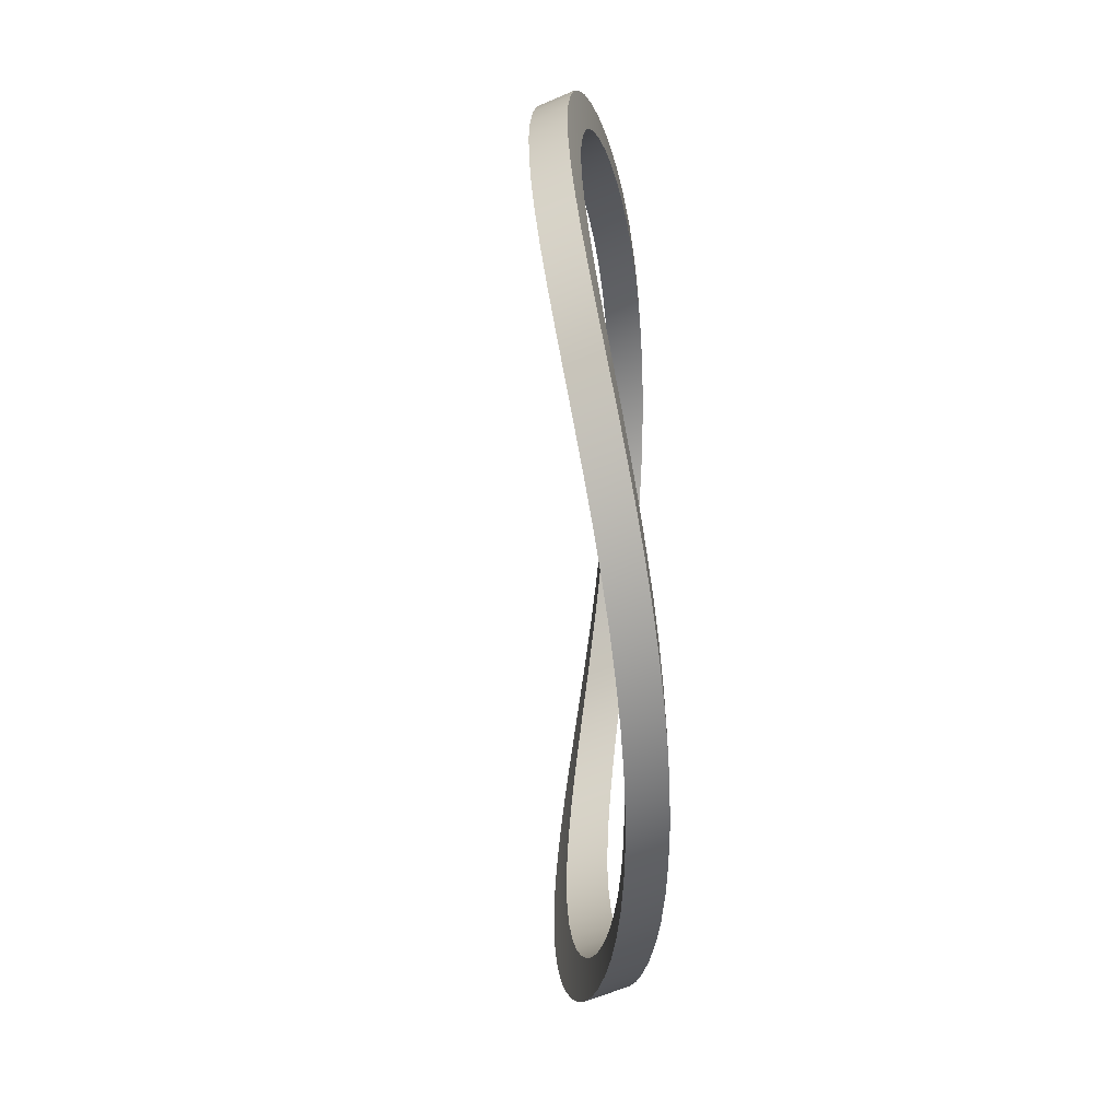
<metadata>
{"format":"obj","ext":"obj","renderer":"f3d","projection":"perspective","resolution":1024,"background":"white","views":[{"elev":-58.8,"azim":24.2,"up":"+Y"}]}
</metadata>
<code>
v 1.537 1.107 -1.2
v 1.538 1.082 -1.199
v 1.539 1.057 -1.197
v 1.545 1.007 -1.19
v 1.554 0.9583 -1.177
v 1.567 0.9112 -1.16
v 1.583 0.8667 -1.139
v 1.601 0.8253 -1.113
v 1.62 0.7875 -1.085
v 1.64 0.7538 -1.054
v 1.662 0.723 -1.021
v 1.684 0.6949 -0.9837
v 1.706 0.6701 -0.9439
v 1.729 0.649 -0.9017
v 1.751 0.632 -0.8575
v 1.773 0.6193 -0.8119
v 1.793 0.6109 -0.7655
v 1.813 0.6069 -0.719
v 1.83 0.6073 -0.6727
v 1.847 0.6123 -0.625
v 1.863 0.6221 -0.5768
v 1.877 0.6367 -0.5288
v 1.889 0.6565 -0.4822
v 1.9 0.681 -0.4377
v 1.909 0.7096 -0.3961
v 1.917 0.7418 -0.358
v 1.923 0.7772 -0.3238
v 1.928 0.8169 -0.2926
v 1.932 0.8604 -0.2649
v 1.935 0.9069 -0.2416
v 1.937 0.9558 -0.2233
v 1.939 1.006 -0.2103
v 1.939 1.057 -0.2026
v 1.94 1.107 -0.2
v 1.939 1.156 -0.2026
v 1.939 1.207 -0.2103
v 1.937 1.257 -0.2233
v 1.935 1.306 -0.2416
v 1.932 1.353 -0.2649
v 1.928 1.396 -0.2926
v 1.923 1.436 -0.3238
v 1.917 1.471 -0.358
v 1.909 1.503 -0.3961
v 1.9 1.532 -0.4377
v 1.889 1.557 -0.4822
v 1.877 1.576 -0.5288
v 1.863 1.591 -0.5768
v 1.847 1.601 -0.625
v 1.83 1.606 -0.6727
v 1.813 1.606 -0.719
v 1.793 1.602 -0.7655
v 1.773 1.594 -0.8119
v 1.751 1.581 -0.8575
v 1.729 1.564 -0.9017
v 1.706 1.543 -0.9439
v 1.684 1.518 -0.9837
v 1.662 1.49 -1.021
v 1.64 1.459 -1.054
v 1.62 1.426 -1.085
v 1.601 1.388 -1.113
v 1.583 1.346 -1.139
v 1.567 1.302 -1.16
v 1.554 1.255 -1.177
v 1.545 1.206 -1.19
v 1.539 1.156 -1.197
v 1.538 1.131 -1.199
v 1.497 1.107 -1.25
v 1.497 1.134 -1.249
v 1.499 1.161 -1.247
v 1.502 1.189 -1.244
v 1.506 1.216 -1.239
v 1.511 1.243 -1.233
v 1.517 1.269 -1.225
v 1.524 1.296 -1.216
v 1.532 1.321 -1.206
v 1.55 1.37 -1.183
v 1.571 1.415 -1.155
v 1.593 1.457 -1.124
v 1.616 1.494 -1.091
v 1.641 1.527 -1.054
v 1.666 1.558 -1.014
v 1.691 1.586 -0.9702
v 1.717 1.609 -0.924
v 1.742 1.628 -0.8756
v 1.767 1.642 -0.8256
v 1.789 1.651 -0.7746
v 1.811 1.656 -0.7235
v 1.83 1.656 -0.6724
v 1.849 1.651 -0.6199
v 1.866 1.64 -0.5666
v 1.881 1.624 -0.5137
v 1.894 1.602 -0.4621
v 1.906 1.575 -0.4129
v 1.915 1.544 -0.3668
v 1.923 1.509 -0.3247
v 1.929 1.47 -0.2869
v 1.934 1.426 -0.2523
v 1.937 1.378 -0.2217
v 1.94 1.327 -0.1959
v 1.942 1.273 -0.1758
v 1.943 1.217 -0.1614
v 1.944 1.162 -0.1528
v 1.944 1.107 -0.15
v 1.944 1.052 -0.1528
v 1.943 0.9957 -0.1614
v 1.942 0.9403 -0.1758
v 1.94 0.8865 -0.1959
v 1.937 0.8352 -0.2217
v 1.934 0.7873 -0.2523
v 1.929 0.7435 -0.2869
v 1.923 0.7045 -0.3247
v 1.915 0.6691 -0.3668
v 1.906 0.6376 -0.4129
v 1.894 0.6107 -0.4621
v 1.881 0.5891 -0.5137
v 1.866 0.5731 -0.5666
v 1.849 0.5625 -0.6199
v 1.83 0.5572 -0.6724
v 1.811 0.557 -0.7235
v 1.789 0.5617 -0.7746
v 1.767 0.5712 -0.8256
v 1.742 0.5854 -0.8756
v 1.717 0.6042 -0.924
v 1.691 0.6275 -0.9702
v 1.666 0.6549 -1.014
v 1.641 0.6857 -1.054
v 1.616 0.7194 -1.091
v 1.593 0.7563 -1.124
v 1.571 0.7977 -1.155
v 1.55 0.8431 -1.183
v 1.532 0.8919 -1.206
v 1.524 0.9175 -1.216
v 1.517 0.9436 -1.225
v 1.511 0.9702 -1.233
v 1.506 0.9973 -1.239
v 1.502 1.025 -1.244
v 1.499 1.052 -1.247
v 1.497 1.079 -1.249
v 1.431 1.107 -1.25
v 1.432 1.134 -1.249
v 1.433 1.161 -1.247
v 1.436 1.189 -1.244
v 1.441 1.216 -1.239
v 1.446 1.243 -1.233
v 1.452 1.27 -1.225
v 1.46 1.296 -1.216
v 1.468 1.321 -1.206
v 1.487 1.37 -1.183
v 1.509 1.415 -1.155
v 1.532 1.457 -1.124
v 1.556 1.493 -1.091
v 1.581 1.527 -1.054
v 1.607 1.558 -1.014
v 1.633 1.585 -0.9711
v 1.66 1.608 -0.9251
v 1.685 1.627 -0.8769
v 1.71 1.642 -0.827
v 1.734 1.651 -0.7762
v 1.756 1.656 -0.7252
v 1.776 1.656 -0.6742
v 1.795 1.651 -0.6217
v 1.813 1.64 -0.5684
v 1.829 1.625 -0.5154
v 1.843 1.603 -0.4637
v 1.854 1.576 -0.4143
v 1.864 1.545 -0.368
v 1.872 1.509 -0.3257
v 1.878 1.47 -0.2876
v 1.883 1.427 -0.2529
v 1.887 1.379 -0.2222
v 1.89 1.327 -0.1962
v 1.892 1.273 -0.1759
v 1.893 1.218 -0.1615
v 1.894 1.162 -0.1529
v 1.894 1.107 -0.15
v 1.894 1.051 -0.1529
v 1.893 0.9954 -0.1615
v 1.892 0.9398 -0.1759
v 1.89 0.8858 -0.1962
v 1.887 0.8344 -0.2222
v 1.883 0.7864 -0.2529
v 1.878 0.7426 -0.2876
v 1.872 0.7036 -0.3257
v 1.864 0.6682 -0.368
v 1.854 0.6367 -0.4143
v 1.843 0.6099 -0.4637
v 1.829 0.5885 -0.5154
v 1.813 0.5726 -0.5684
v 1.795 0.5623 -0.6217
v 1.776 0.5572 -0.6742
v 1.756 0.5571 -0.7252
v 1.734 0.5619 -0.7762
v 1.71 0.5715 -0.827
v 1.685 0.5858 -0.8769
v 1.66 0.6047 -0.9251
v 1.633 0.628 -0.9711
v 1.607 0.6553 -1.014
v 1.581 0.6861 -1.054
v 1.556 0.7197 -1.091
v 1.532 0.7565 -1.124
v 1.509 0.7978 -1.155
v 1.487 0.8431 -1.183
v 1.468 0.8918 -1.206
v 1.46 0.9173 -1.216
v 1.452 0.9434 -1.225
v 1.446 0.97 -1.233
v 1.441 0.9971 -1.239
v 1.436 1.024 -1.244
v 1.433 1.052 -1.247
v 1.432 1.079 -1.249
v 1.497 1.107 -1.25
v 1.497 1.079 -1.249
v 1.499 1.052 -1.247
v 1.502 1.025 -1.244
v 1.506 0.9973 -1.239
v 1.511 0.9702 -1.233
v 1.517 0.9436 -1.225
v 1.524 0.9175 -1.216
v 1.532 0.8919 -1.206
v 1.55 0.8431 -1.183
v 1.571 0.7977 -1.155
v 1.593 0.7563 -1.124
v 1.616 0.7194 -1.091
v 1.641 0.6857 -1.054
v 1.666 0.6549 -1.014
v 1.691 0.6275 -0.9702
v 1.717 0.6042 -0.924
v 1.742 0.5854 -0.8756
v 1.767 0.5712 -0.8256
v 1.789 0.5617 -0.7746
v 1.811 0.557 -0.7235
v 1.83 0.5572 -0.6724
v 1.849 0.5625 -0.6199
v 1.866 0.5731 -0.5666
v 1.881 0.5891 -0.5137
v 1.894 0.6107 -0.4621
v 1.906 0.6376 -0.4129
v 1.915 0.6691 -0.3668
v 1.923 0.7045 -0.3247
v 1.929 0.7435 -0.2869
v 1.934 0.7873 -0.2523
v 1.937 0.8352 -0.2217
v 1.94 0.8865 -0.1959
v 1.942 0.9403 -0.1758
v 1.943 0.9957 -0.1614
v 1.944 1.052 -0.1528
v 1.944 1.107 -0.15
v 1.944 1.162 -0.1528
v 1.943 1.217 -0.1614
v 1.942 1.273 -0.1758
v 1.94 1.327 -0.1959
v 1.937 1.378 -0.2217
v 1.934 1.426 -0.2523
v 1.929 1.47 -0.2869
v 1.923 1.509 -0.3247
v 1.915 1.544 -0.3668
v 1.906 1.575 -0.4129
v 1.894 1.602 -0.4621
v 1.881 1.624 -0.5137
v 1.866 1.64 -0.5666
v 1.849 1.651 -0.6199
v 1.83 1.656 -0.6724
v 1.811 1.656 -0.7235
v 1.789 1.651 -0.7746
v 1.767 1.642 -0.8256
v 1.742 1.628 -0.8756
v 1.717 1.609 -0.924
v 1.691 1.586 -0.9702
v 1.666 1.558 -1.014
v 1.641 1.527 -1.054
v 1.616 1.494 -1.091
v 1.593 1.457 -1.124
v 1.571 1.415 -1.155
v 1.55 1.37 -1.183
v 1.532 1.321 -1.206
v 1.524 1.296 -1.216
v 1.517 1.269 -1.225
v 1.511 1.243 -1.233
v 1.506 1.216 -1.239
v 1.502 1.189 -1.244
v 1.499 1.161 -1.247
v 1.497 1.134 -1.249
v 1.894 1.107 -0.15
v 1.944 1.107 -0.15
v 1.473 1.107 -1.2
v 1.474 1.082 -1.199
v 1.475 1.057 -1.197
v 1.481 1.007 -1.19
v 1.491 0.9581 -1.177
v 1.505 0.9111 -1.16
v 1.521 0.8666 -1.139
v 1.54 0.8252 -1.113
v 1.56 0.7876 -1.085
v 1.58 0.7539 -1.055
v 1.602 0.7232 -1.021
v 1.625 0.6953 -0.9842
v 1.649 0.6705 -0.9446
v 1.672 0.6494 -0.9026
v 1.695 0.6324 -0.8585
v 1.717 0.6196 -0.813
v 1.738 0.6111 -0.7667
v 1.758 0.607 -0.7204
v 1.776 0.6072 -0.6741
v 1.794 0.6121 -0.6265
v 1.81 0.6217 -0.5782
v 1.825 0.6362 -0.5302
v 1.837 0.6559 -0.4835
v 1.849 0.6803 -0.4389
v 1.858 0.7089 -0.3971
v 1.866 0.741 -0.3588
v 1.872 0.7765 -0.3245
v 1.877 0.8162 -0.2931
v 1.881 0.8597 -0.2653
v 1.885 0.9064 -0.2418
v 1.887 0.9553 -0.2235
v 1.888 1.006 -0.2104
v 1.889 1.056 -0.2026
v 1.889 1.107 -0.2
v 1.889 1.157 -0.2026
v 1.888 1.207 -0.2104
v 1.887 1.258 -0.2235
v 1.885 1.307 -0.2418
v 1.881 1.353 -0.2653
v 1.877 1.397 -0.2931
v 1.872 1.437 -0.3245
v 1.866 1.472 -0.3588
v 1.858 1.504 -0.3971
v 1.849 1.533 -0.4389
v 1.837 1.557 -0.4835
v 1.825 1.577 -0.5302
v 1.81 1.591 -0.5782
v 1.794 1.601 -0.6265
v 1.776 1.606 -0.6741
v 1.758 1.606 -0.7204
v 1.738 1.602 -0.7667
v 1.717 1.593 -0.813
v 1.695 1.581 -0.8585
v 1.672 1.564 -0.9026
v 1.649 1.543 -0.9446
v 1.625 1.518 -0.9842
v 1.602 1.49 -1.021
v 1.58 1.459 -1.055
v 1.56 1.425 -1.085
v 1.54 1.388 -1.113
v 1.521 1.346 -1.139
v 1.505 1.302 -1.16
v 1.491 1.255 -1.177
v 1.481 1.206 -1.19
v 1.475 1.156 -1.197
v 1.474 1.131 -1.199
v 1.537 1.107 -1.2
v 1.538 1.131 -1.199
v 1.539 1.156 -1.197
v 1.545 1.206 -1.19
v 1.554 1.255 -1.177
v 1.567 1.302 -1.16
v 1.583 1.346 -1.139
v 1.601 1.388 -1.113
v 1.62 1.426 -1.085
v 1.64 1.459 -1.054
v 1.662 1.49 -1.021
v 1.684 1.518 -0.9837
v 1.706 1.543 -0.9439
v 1.729 1.564 -0.9017
v 1.751 1.581 -0.8575
v 1.773 1.594 -0.8119
v 1.793 1.602 -0.7655
v 1.813 1.606 -0.719
v 1.83 1.606 -0.6727
v 1.847 1.601 -0.625
v 1.863 1.591 -0.5768
v 1.877 1.576 -0.5288
v 1.889 1.557 -0.4822
v 1.9 1.532 -0.4377
v 1.909 1.503 -0.3961
v 1.917 1.471 -0.358
v 1.923 1.436 -0.3238
v 1.928 1.396 -0.2926
v 1.932 1.353 -0.2649
v 1.935 1.306 -0.2416
v 1.937 1.257 -0.2233
v 1.939 1.207 -0.2103
v 1.939 1.156 -0.2026
v 1.94 1.107 -0.2
v 1.939 1.057 -0.2026
v 1.939 1.006 -0.2103
v 1.937 0.9558 -0.2233
v 1.935 0.9069 -0.2416
v 1.932 0.8604 -0.2649
v 1.928 0.8169 -0.2926
v 1.923 0.7772 -0.3238
v 1.917 0.7418 -0.358
v 1.909 0.7096 -0.3961
v 1.9 0.681 -0.4377
v 1.889 0.6565 -0.4822
v 1.877 0.6367 -0.5288
v 1.863 0.6221 -0.5768
v 1.847 0.6123 -0.625
v 1.83 0.6073 -0.6727
v 1.813 0.6069 -0.719
v 1.793 0.6109 -0.7655
v 1.773 0.6193 -0.8119
v 1.751 0.632 -0.8575
v 1.729 0.649 -0.9017
v 1.706 0.6701 -0.9439
v 1.684 0.6949 -0.9837
v 1.662 0.723 -1.021
v 1.64 0.7538 -1.054
v 1.62 0.7875 -1.085
v 1.601 0.8253 -1.113
v 1.583 0.8667 -1.139
v 1.567 0.9112 -1.16
v 1.554 0.9583 -1.177
v 1.545 1.007 -1.19
v 1.539 1.057 -1.197
v 1.538 1.082 -1.199
v 1.94 1.107 -0.2
v 1.889 1.107 -0.2
v 1.473 1.107 -1.2
v 1.474 1.131 -1.199
v 1.475 1.156 -1.197
v 1.481 1.206 -1.19
v 1.491 1.255 -1.177
v 1.505 1.302 -1.16
v 1.521 1.346 -1.139
v 1.54 1.388 -1.113
v 1.56 1.425 -1.085
v 1.58 1.459 -1.055
v 1.602 1.49 -1.021
v 1.625 1.518 -0.9842
v 1.649 1.543 -0.9446
v 1.672 1.564 -0.9026
v 1.695 1.581 -0.8585
v 1.717 1.593 -0.813
v 1.738 1.602 -0.7667
v 1.758 1.606 -0.7204
v 1.776 1.606 -0.6741
v 1.794 1.601 -0.6265
v 1.81 1.591 -0.5782
v 1.825 1.577 -0.5302
v 1.837 1.557 -0.4835
v 1.849 1.533 -0.4389
v 1.858 1.504 -0.3971
v 1.866 1.472 -0.3588
v 1.872 1.437 -0.3245
v 1.877 1.397 -0.2931
v 1.881 1.353 -0.2653
v 1.885 1.307 -0.2418
v 1.887 1.258 -0.2235
v 1.888 1.207 -0.2104
v 1.889 1.157 -0.2026
v 1.889 1.107 -0.2
v 1.889 1.056 -0.2026
v 1.888 1.006 -0.2104
v 1.887 0.9553 -0.2235
v 1.885 0.9064 -0.2418
v 1.881 0.8597 -0.2653
v 1.877 0.8162 -0.2931
v 1.872 0.7765 -0.3245
v 1.866 0.741 -0.3588
v 1.858 0.7089 -0.3971
v 1.849 0.6803 -0.4389
v 1.837 0.6559 -0.4835
v 1.825 0.6362 -0.5302
v 1.81 0.6217 -0.5782
v 1.794 0.6121 -0.6265
v 1.776 0.6072 -0.6741
v 1.758 0.607 -0.7204
v 1.738 0.6111 -0.7667
v 1.717 0.6196 -0.813
v 1.695 0.6324 -0.8585
v 1.672 0.6494 -0.9026
v 1.649 0.6705 -0.9446
v 1.625 0.6953 -0.9842
v 1.602 0.7232 -1.021
v 1.58 0.7539 -1.055
v 1.56 0.7876 -1.085
v 1.54 0.8252 -1.113
v 1.521 0.8666 -1.139
v 1.505 0.9111 -1.16
v 1.491 0.9581 -1.177
v 1.481 1.007 -1.19
v 1.475 1.057 -1.197
v 1.474 1.082 -1.199
v 1.431 1.107 -1.25
v 1.432 1.079 -1.249
v 1.433 1.052 -1.247
v 1.436 1.024 -1.244
v 1.441 0.9971 -1.239
v 1.446 0.97 -1.233
v 1.452 0.9434 -1.225
v 1.46 0.9173 -1.216
v 1.468 0.8918 -1.206
v 1.487 0.8431 -1.183
v 1.509 0.7978 -1.155
v 1.532 0.7565 -1.124
v 1.556 0.7197 -1.091
v 1.581 0.6861 -1.054
v 1.607 0.6553 -1.014
v 1.633 0.628 -0.9711
v 1.66 0.6047 -0.9251
v 1.685 0.5858 -0.8769
v 1.71 0.5715 -0.827
v 1.734 0.5619 -0.7762
v 1.756 0.5571 -0.7252
v 1.776 0.5572 -0.6742
v 1.795 0.5623 -0.6217
v 1.813 0.5726 -0.5684
v 1.829 0.5885 -0.5154
v 1.843 0.6099 -0.4637
v 1.854 0.6367 -0.4143
v 1.864 0.6682 -0.368
v 1.872 0.7036 -0.3257
v 1.878 0.7426 -0.2876
v 1.883 0.7864 -0.2529
v 1.887 0.8344 -0.2222
v 1.89 0.8858 -0.1962
v 1.892 0.9398 -0.1759
v 1.893 0.9954 -0.1615
v 1.894 1.051 -0.1529
v 1.894 1.107 -0.15
v 1.894 1.162 -0.1529
v 1.893 1.218 -0.1615
v 1.892 1.273 -0.1759
v 1.89 1.327 -0.1962
v 1.887 1.379 -0.2222
v 1.883 1.427 -0.2529
v 1.878 1.47 -0.2876
v 1.872 1.509 -0.3257
v 1.864 1.545 -0.368
v 1.854 1.576 -0.4143
v 1.843 1.603 -0.4637
v 1.829 1.625 -0.5154
v 1.813 1.64 -0.5684
v 1.795 1.651 -0.6217
v 1.776 1.656 -0.6742
v 1.756 1.656 -0.7252
v 1.734 1.651 -0.7762
v 1.71 1.642 -0.827
v 1.685 1.627 -0.8769
v 1.66 1.608 -0.9251
v 1.633 1.585 -0.9711
v 1.607 1.558 -1.014
v 1.581 1.527 -1.054
v 1.556 1.493 -1.091
v 1.532 1.457 -1.124
v 1.509 1.415 -1.155
v 1.487 1.37 -1.183
v 1.468 1.321 -1.206
v 1.46 1.296 -1.216
v 1.452 1.27 -1.225
v 1.446 1.243 -1.233
v 1.441 1.216 -1.239
v 1.436 1.189 -1.244
v 1.433 1.161 -1.247
v 1.432 1.134 -1.249
f 2 131 1
f 1 131 75
f 1 75 66
f 66 75 65
f 65 75 76
f 65 76 64
f 64 76 63
f 63 76 62
f 62 76 77
f 62 77 61
f 61 77 78
f 61 78 60
f 60 78 79
f 60 79 59
f 59 79 80
f 59 80 58
f 58 80 57
f 57 80 81
f 57 81 56
f 56 81 82
f 56 82 55
f 55 82 83
f 55 83 54
f 54 83 84
f 54 84 53
f 53 84 85
f 53 85 52
f 52 85 86
f 52 86 51
f 51 86 87
f 51 87 50
f 50 87 88
f 50 88 49
f 49 88 48
f 48 88 89
f 48 89 47
f 47 89 90
f 47 90 46
f 46 90 91
f 46 91 45
f 45 91 92
f 45 92 44
f 44 92 93
f 44 93 43
f 43 93 94
f 43 94 42
f 42 94 95
f 42 95 41
f 41 95 40
f 40 95 96
f 40 96 39
f 39 96 97
f 39 97 38
f 38 97 98
f 38 98 37
f 37 98 36
f 36 98 99
f 36 99 35
f 35 99 34
f 34 99 107
f 34 107 33
f 33 107 32
f 32 107 108
f 32 108 31
f 31 108 30
f 30 108 109
f 30 109 29
f 29 109 110
f 29 110 28
f 28 110 111
f 28 111 27
f 27 111 26
f 26 111 112
f 26 112 25
f 25 112 113
f 25 113 24
f 24 113 114
f 24 114 23
f 23 114 115
f 23 115 22
f 22 115 116
f 22 116 21
f 21 116 117
f 21 117 20
f 20 117 118
f 20 118 19
f 19 118 18
f 18 118 119
f 18 119 17
f 17 119 120
f 17 120 16
f 16 120 121
f 16 121 15
f 15 121 122
f 15 122 14
f 14 122 123
f 14 123 13
f 13 123 124
f 13 124 12
f 12 124 125
f 12 125 11
f 11 125 126
f 11 126 10
f 10 126 9
f 9 126 127
f 9 127 8
f 8 127 128
f 8 128 7
f 7 128 129
f 7 129 6
f 6 129 130
f 6 130 5
f 5 130 4
f 4 130 3
f 3 130 131
f 3 131 2
f 67 68 138
f 138 68 137
f 137 68 69
f 137 69 136
f 136 69 70
f 136 70 135
f 135 70 71
f 135 71 134
f 134 71 72
f 134 72 133
f 133 72 73
f 133 73 132
f 132 73 74
f 132 74 131
f 131 74 75
f 107 99 106
f 106 99 100
f 106 100 105
f 105 100 101
f 105 101 104
f 104 101 102
f 104 102 103
f 140 282 139
f 139 282 211
f 139 211 212
f 282 140 281
f 281 140 141
f 281 141 280
f 280 141 142
f 280 142 279
f 279 142 143
f 279 143 278
f 278 143 144
f 278 144 277
f 277 144 145
f 277 145 276
f 276 145 146
f 276 146 147
f 276 147 275
f 275 147 148
f 275 148 274
f 274 148 149
f 274 149 273
f 273 149 150
f 273 150 272
f 272 150 151
f 272 151 271
f 271 151 152
f 271 152 270
f 270 152 153
f 270 153 269
f 269 153 154
f 269 154 268
f 268 154 155
f 268 155 267
f 267 155 156
f 267 156 266
f 266 156 157
f 266 157 265
f 265 157 158
f 265 158 264
f 264 158 159
f 264 159 263
f 263 159 160
f 263 160 262
f 262 160 161
f 262 161 261
f 261 161 162
f 261 162 260
f 260 162 163
f 260 163 259
f 259 163 164
f 259 164 258
f 258 164 165
f 258 165 257
f 257 165 166
f 257 166 256
f 256 166 167
f 256 167 255
f 255 167 168
f 255 168 254
f 254 168 169
f 254 169 253
f 253 169 170
f 253 170 252
f 252 170 171
f 252 171 251
f 251 171 172
f 251 172 250
f 250 172 173
f 250 173 249
f 249 173 174
f 249 174 248
f 248 174 283
f 248 283 247
f 284 175 246
f 246 175 176
f 246 176 245
f 245 176 177
f 245 177 244
f 244 177 178
f 244 178 243
f 243 178 179
f 243 179 242
f 242 179 180
f 242 180 241
f 241 180 181
f 241 181 240
f 240 181 182
f 240 182 239
f 239 182 183
f 239 183 238
f 238 183 184
f 238 184 237
f 237 184 185
f 237 185 236
f 236 185 186
f 236 186 235
f 235 186 187
f 235 187 234
f 234 187 188
f 234 188 233
f 233 188 189
f 233 189 232
f 232 189 190
f 232 190 231
f 231 190 191
f 231 191 230
f 230 191 192
f 230 192 229
f 229 192 193
f 229 193 228
f 228 193 194
f 228 194 227
f 227 194 195
f 227 195 226
f 226 195 196
f 226 196 225
f 225 196 197
f 225 197 224
f 224 197 198
f 224 198 223
f 223 198 199
f 223 199 222
f 222 199 200
f 222 200 221
f 221 200 201
f 221 201 220
f 220 201 202
f 220 202 203
f 220 203 219
f 219 203 204
f 219 204 218
f 218 204 205
f 218 205 217
f 217 205 206
f 217 206 216
f 216 206 207
f 216 207 215
f 215 207 208
f 215 208 214
f 214 208 209
f 214 209 213
f 213 209 210
f 213 210 212
f 212 210 139
f 286 416 285
f 285 416 351
f 285 351 352
f 416 286 415
f 415 286 287
f 415 287 414
f 414 287 288
f 414 288 413
f 413 288 289
f 413 289 290
f 413 290 412
f 412 290 291
f 412 291 411
f 411 291 292
f 411 292 410
f 410 292 293
f 410 293 409
f 409 293 294
f 409 294 408
f 408 294 295
f 408 295 407
f 407 295 296
f 407 296 406
f 406 296 297
f 406 297 405
f 405 297 298
f 405 298 404
f 404 298 299
f 404 299 403
f 403 299 300
f 403 300 402
f 402 300 301
f 402 301 401
f 401 301 302
f 401 302 400
f 400 302 303
f 400 303 399
f 399 303 304
f 399 304 398
f 398 304 305
f 398 305 397
f 397 305 306
f 397 306 396
f 396 306 307
f 396 307 395
f 395 307 308
f 395 308 394
f 394 308 309
f 394 309 393
f 393 309 310
f 393 310 392
f 392 310 311
f 392 311 391
f 391 311 312
f 391 312 390
f 390 312 313
f 390 313 389
f 389 313 314
f 389 314 388
f 388 314 315
f 388 315 387
f 387 315 316
f 387 316 386
f 386 316 317
f 386 317 385
f 385 317 418
f 385 418 384
f 417 318 383
f 383 318 319
f 383 319 382
f 382 319 320
f 382 320 381
f 381 320 321
f 381 321 380
f 380 321 322
f 380 322 379
f 379 322 323
f 379 323 378
f 378 323 324
f 378 324 377
f 377 324 325
f 377 325 376
f 376 325 326
f 376 326 375
f 375 326 327
f 375 327 374
f 374 327 328
f 374 328 373
f 373 328 329
f 373 329 372
f 372 329 330
f 372 330 371
f 371 330 331
f 371 331 370
f 370 331 332
f 370 332 369
f 369 332 333
f 369 333 368
f 368 333 334
f 368 334 367
f 367 334 335
f 367 335 366
f 366 335 336
f 366 336 365
f 365 336 337
f 365 337 364
f 364 337 338
f 364 338 363
f 363 338 339
f 363 339 362
f 362 339 340
f 362 340 361
f 361 340 341
f 361 341 360
f 360 341 342
f 360 342 359
f 359 342 343
f 359 343 358
f 358 343 344
f 358 344 345
f 358 345 357
f 357 345 346
f 357 346 356
f 356 346 347
f 356 347 355
f 355 347 348
f 355 348 354
f 354 348 349
f 354 349 353
f 353 349 350
f 353 350 352
f 352 350 285
f 420 549 419
f 419 549 493
f 419 493 484
f 484 493 483
f 483 493 494
f 483 494 482
f 482 494 481
f 481 494 480
f 480 494 495
f 480 495 479
f 479 495 496
f 479 496 478
f 478 496 497
f 478 497 477
f 477 497 498
f 477 498 476
f 476 498 475
f 475 498 499
f 475 499 474
f 474 499 500
f 474 500 473
f 473 500 501
f 473 501 472
f 472 501 502
f 472 502 471
f 471 502 503
f 471 503 470
f 470 503 504
f 470 504 469
f 469 504 505
f 469 505 468
f 468 505 506
f 468 506 467
f 467 506 466
f 466 506 507
f 466 507 465
f 465 507 508
f 465 508 464
f 464 508 509
f 464 509 463
f 463 509 510
f 463 510 462
f 462 510 511
f 462 511 461
f 461 511 512
f 461 512 460
f 460 512 513
f 460 513 459
f 459 513 458
f 458 513 514
f 458 514 457
f 457 514 515
f 457 515 456
f 456 515 516
f 456 516 455
f 455 516 454
f 454 516 517
f 454 517 453
f 453 517 452
f 452 517 525
f 452 525 451
f 451 525 450
f 450 525 526
f 450 526 449
f 449 526 448
f 448 526 527
f 448 527 447
f 447 527 528
f 447 528 446
f 446 528 529
f 446 529 445
f 445 529 444
f 444 529 530
f 444 530 443
f 443 530 531
f 443 531 442
f 442 531 532
f 442 532 441
f 441 532 533
f 441 533 440
f 440 533 534
f 440 534 439
f 439 534 535
f 439 535 438
f 438 535 536
f 438 536 437
f 437 536 436
f 436 536 537
f 436 537 435
f 435 537 538
f 435 538 434
f 434 538 539
f 434 539 433
f 433 539 540
f 433 540 432
f 432 540 541
f 432 541 431
f 431 541 542
f 431 542 430
f 430 542 543
f 430 543 429
f 429 543 544
f 429 544 428
f 428 544 427
f 427 544 545
f 427 545 426
f 426 545 546
f 426 546 425
f 425 546 547
f 425 547 424
f 424 547 548
f 424 548 423
f 423 548 422
f 422 548 421
f 421 548 549
f 421 549 420
f 485 486 556
f 556 486 555
f 555 486 487
f 555 487 554
f 554 487 488
f 554 488 553
f 553 488 489
f 553 489 552
f 552 489 490
f 552 490 551
f 551 490 491
f 551 491 550
f 550 491 492
f 550 492 549
f 549 492 493
f 525 517 524
f 524 517 518
f 524 518 523
f 523 518 519
f 523 519 522
f 522 519 520
f 522 520 521

</code>
